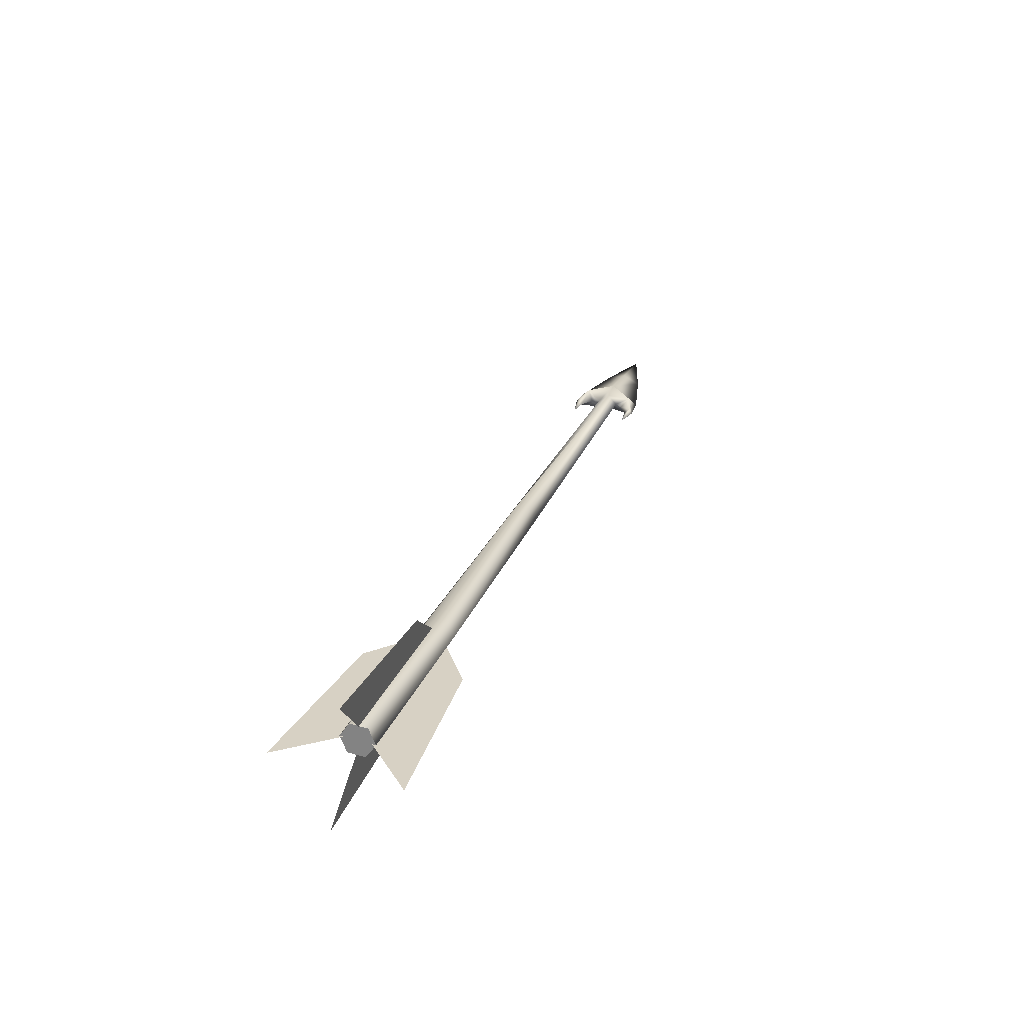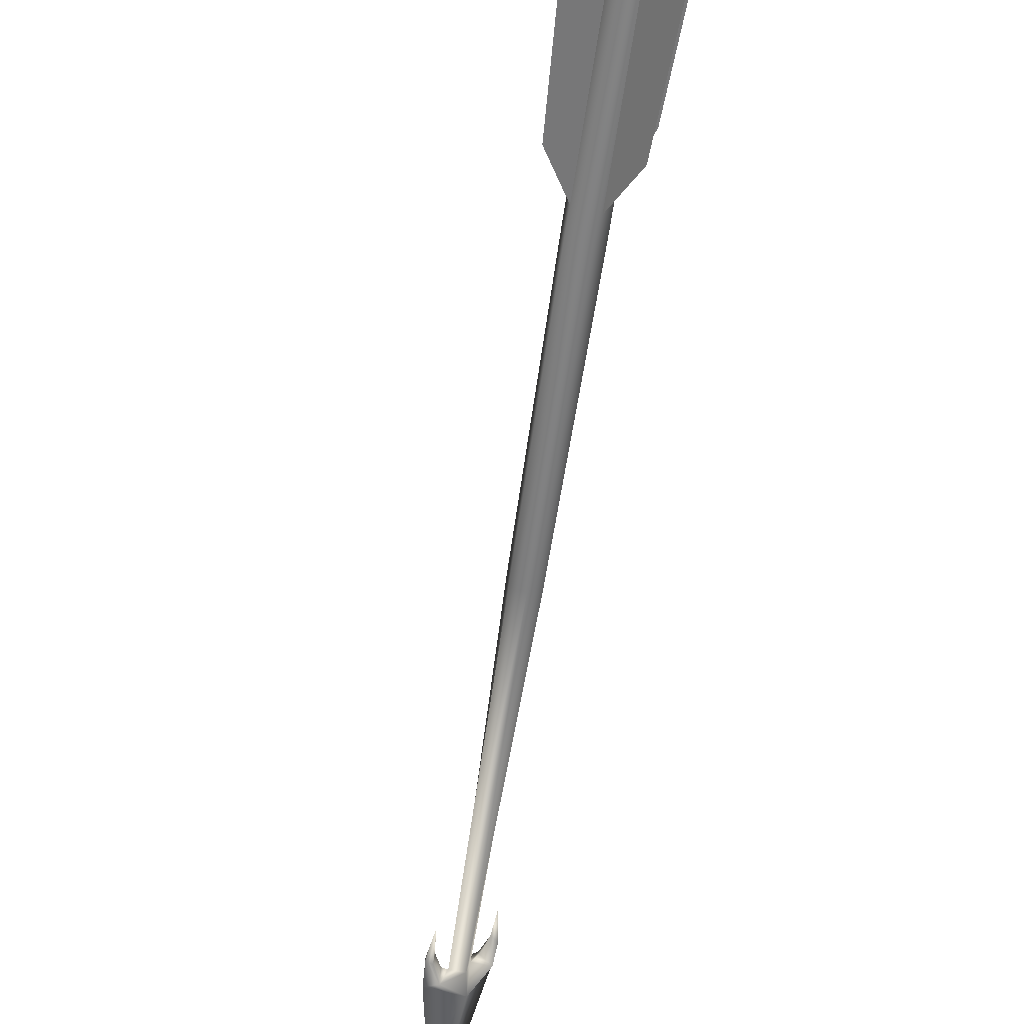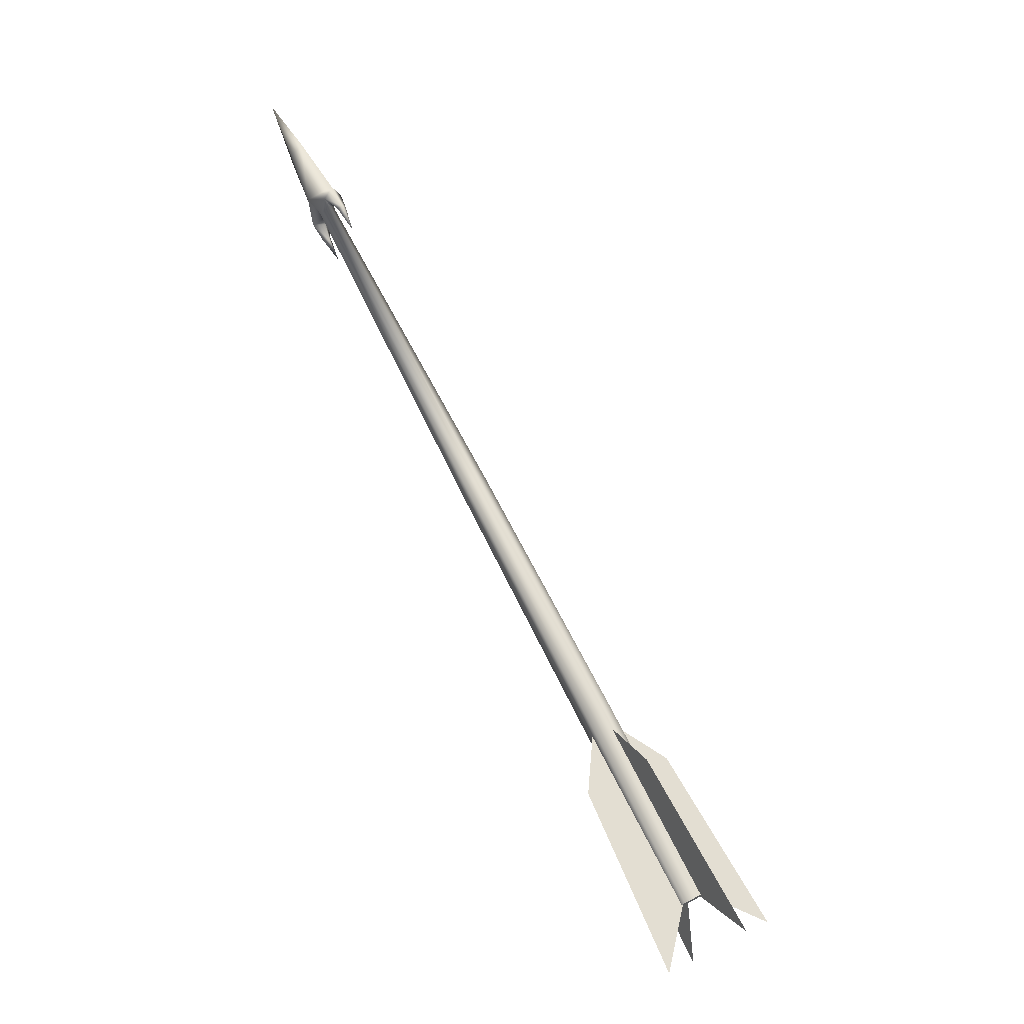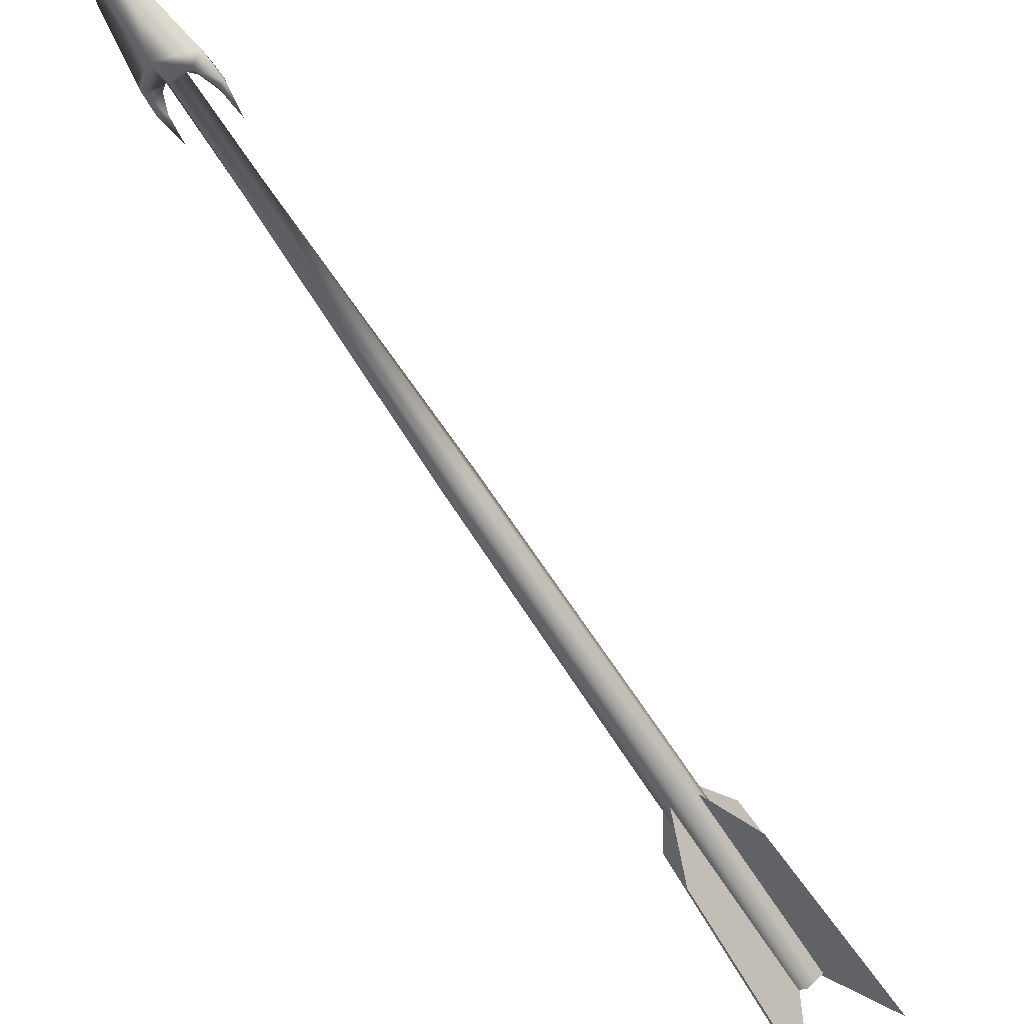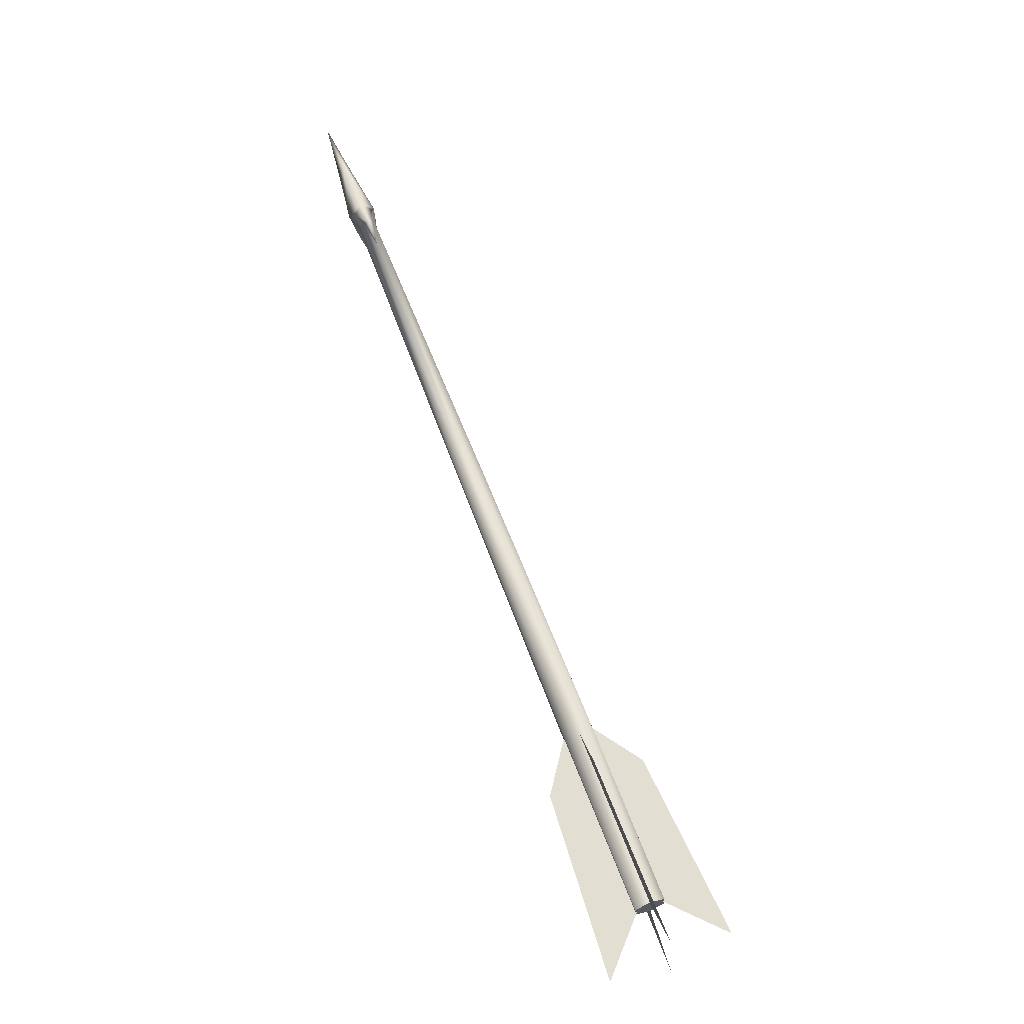
<metadata>
{"format":"obj","ext":"obj","renderer":"f3d","projection":"perspective","resolution":1024,"background":"white","views":[{"elev":-42.4,"azim":143.8,"up":"+Z"},{"elev":-53.9,"azim":143.9,"up":"+Y"},{"elev":-7.5,"azim":32.4,"up":"+Z"},{"elev":-75.2,"azim":5.1,"up":"+Y"},{"elev":-6.1,"azim":57.2,"up":"+Z"}]}
</metadata>
<code>
g Plane10
v 3888 -2965 -1098
v 3893 -2959 -1101
v 3882 -2963 -1082
v 3877 -2967 -1078
v 3888 -2967 -1098
v 3895 -2969 -1101
v 3884 -2971 -1082
v 3878 -2970 -1078
v 3886 -2967 -1099
v 3886 -2971 -1106
v 3877 -2973 -1086
v 3876 -2970 -1079
v 3886 -2965 -1099
v 3884 -2961 -1106
v 3875 -2965 -1086
v 3875 -2968 -1079
f 3 1 2
f 1 3 4
f 7 5 6
f 5 7 8
f 11 9 10
f 9 11 12
f 15 13 14
f 13 15 16
v 3888 -2967 -1097
v 3888 -2965 -1097
v 3877 -2968 -1076
v 3877 -2970 -1076
v 3887 -2964 -1098
v 3876 -2967 -1076
v 3887 -2964 -1098
v 3885 -2965 -1099
v 3874 -2968 -1077
v 3876 -2967 -1076
v 3885 -2967 -1099
v 3874 -2970 -1078
v 3887 -2968 -1098
v 3875 -2971 -1077
v 3862 -2974 -1048
v 3862 -2972 -1047
v 3842 -2977 -1012
v 3842 -2979 -1012
v 3861 -2971 -1048
v 3861 -2971 -1048
v 3859 -2972 -1049
v 3841 -2977 -1012
v 3842 -2977 -1012
v 3859 -2974 -1049
v 3841 -2979 -1012
v 3860 -2975 -1048
v 3842 -2979 -1012
v 3842 -2977 -1012
v 3841 -2977 -1009
v 3844 -2979 -1010
v 3843 -2979 -1012
v 3841 -2977 -1012
v 3840 -2977 -1013
v 3840 -2975 -1012
v 3841 -2979 -1012
v 3840 -2980 -1011
v 3839 -2977 -1013
v 3843 -2981 -1011
v 3885 -2967 -1099
v 3885 -2965 -1099
v 3887 -2964 -1098
v 3888 -2965 -1097
v 3888 -2967 -1097
v 3887 -2968 -1098
v 3838 -2978 -1004
v 3834 -2980 -997.3
v 3839 -2980 -1003
v 3837 -2980 -1004
v 3836 -2978 -1005
v 3844 -2980 -1010
v 3838 -2976 -1012
v 3847 -2979 -1016
v 3846 -2980 -1012
v 3845 -2980 -1013
v 3841 -2975 -1018
v 3839 -2975 -1015
v 3840 -2975 -1015
v 3845 -2979 -1012
v 3845 -2979 -1013
v 3840 -2976 -1015
v 3839 -2976 -1015
f 60 55 59
f 57 55 56
f 55 57 59
f 58 59 57
f 72 77 67
f 77 72 71
f 73 71 72
f 71 73 76
f 49 76 73
f 76 49 53
f 48 53 49
f 53 48 52
f 51 52 48
f 52 51 54
f 43 54 51
f 54 43 47
f 46 47 43
f 47 46 75
f 74 75 46
f 75 74 68
f 69 68 74
f 68 69 70
f 75 68 70
f 70 47 75
f 47 70 54
f 69 54 70
f 54 69 66
f 74 66 69
f 66 74 46
f 66 52 54
f 50 49 73
f 49 50 48
f 44 48 50
f 45 44 50
f 44 45 43
f 64 52 63
f 66 63 52
f 63 66 45
f 46 45 66
f 45 46 43
f 71 76 77
f 53 77 76
f 77 53 67
f 52 67 53
f 67 52 65
f 64 65 52
f 65 64 62
f 63 62 64
f 62 63 61
f 45 61 63
f 73 72 50
f 67 50 72
f 50 67 45
f 65 45 67
f 45 65 61
f 62 61 65
f 21 22 18
f 19 18 22
f 18 19 17
f 20 17 19
f 17 20 29
f 30 29 20
f 29 30 27
f 28 27 30
f 27 28 24
f 25 24 28
f 24 25 23
f 26 23 25
f 32 22 35
f 22 32 19
f 31 19 32
f 19 31 20
f 30 20 31
f 31 32 33
f 35 33 32
f 33 34 31
f 42 31 34
f 31 42 30
f 40 30 42
f 30 40 28
f 37 28 40
f 28 37 25
f 36 25 37
f 25 36 26
f 34 41 42
f 41 40 42
f 40 41 37
f 38 37 41
f 37 38 36
f 39 36 38

</code>
